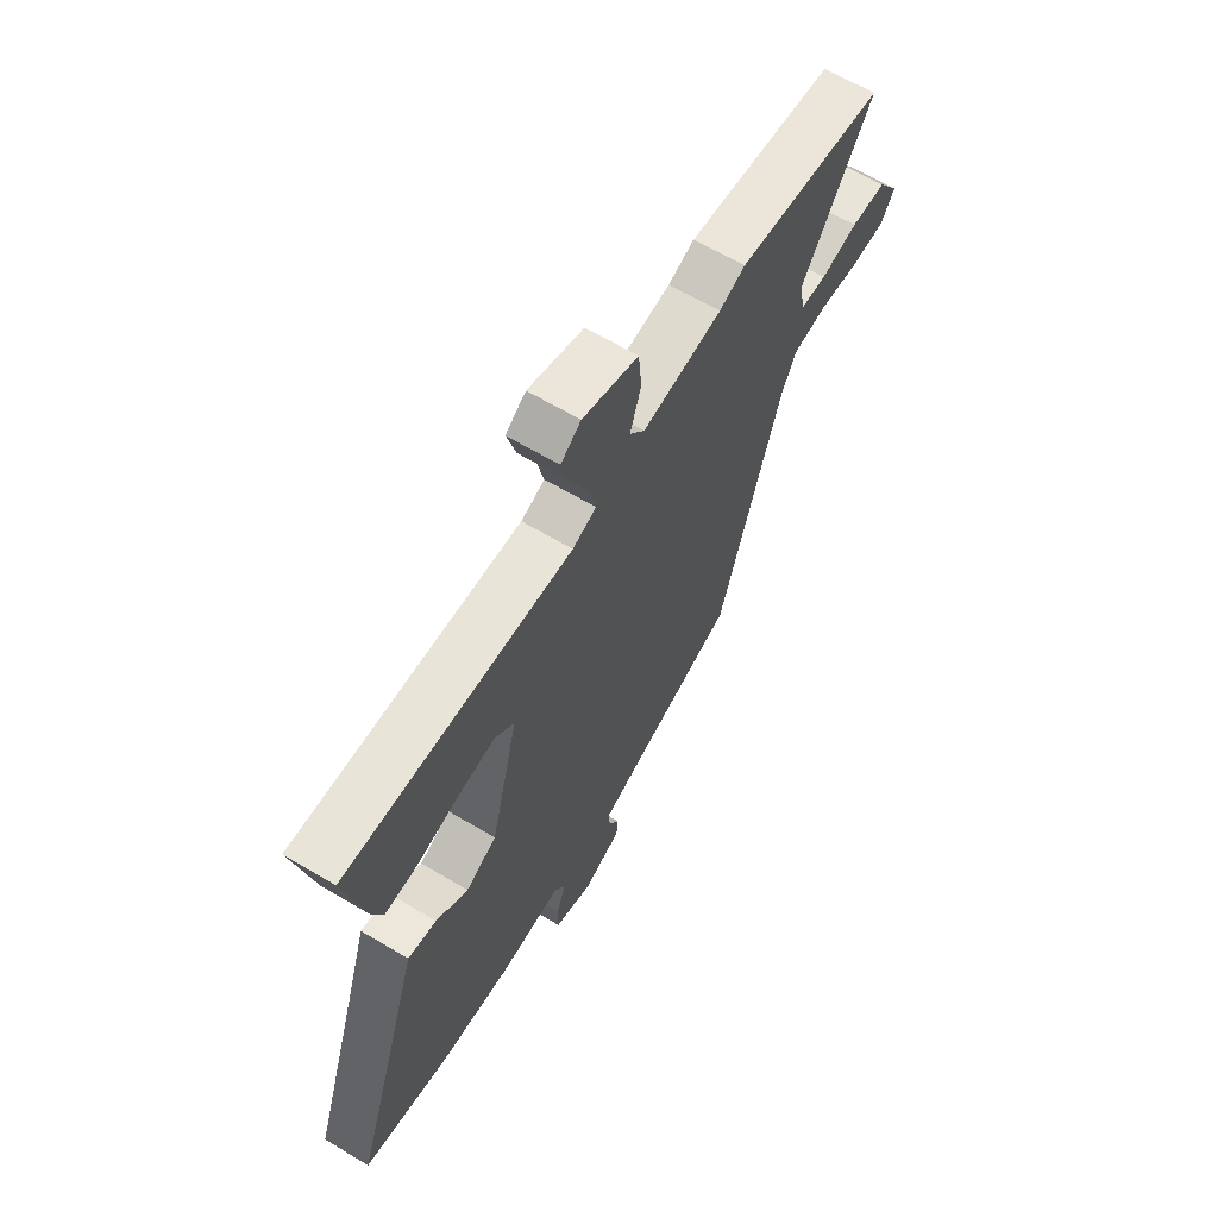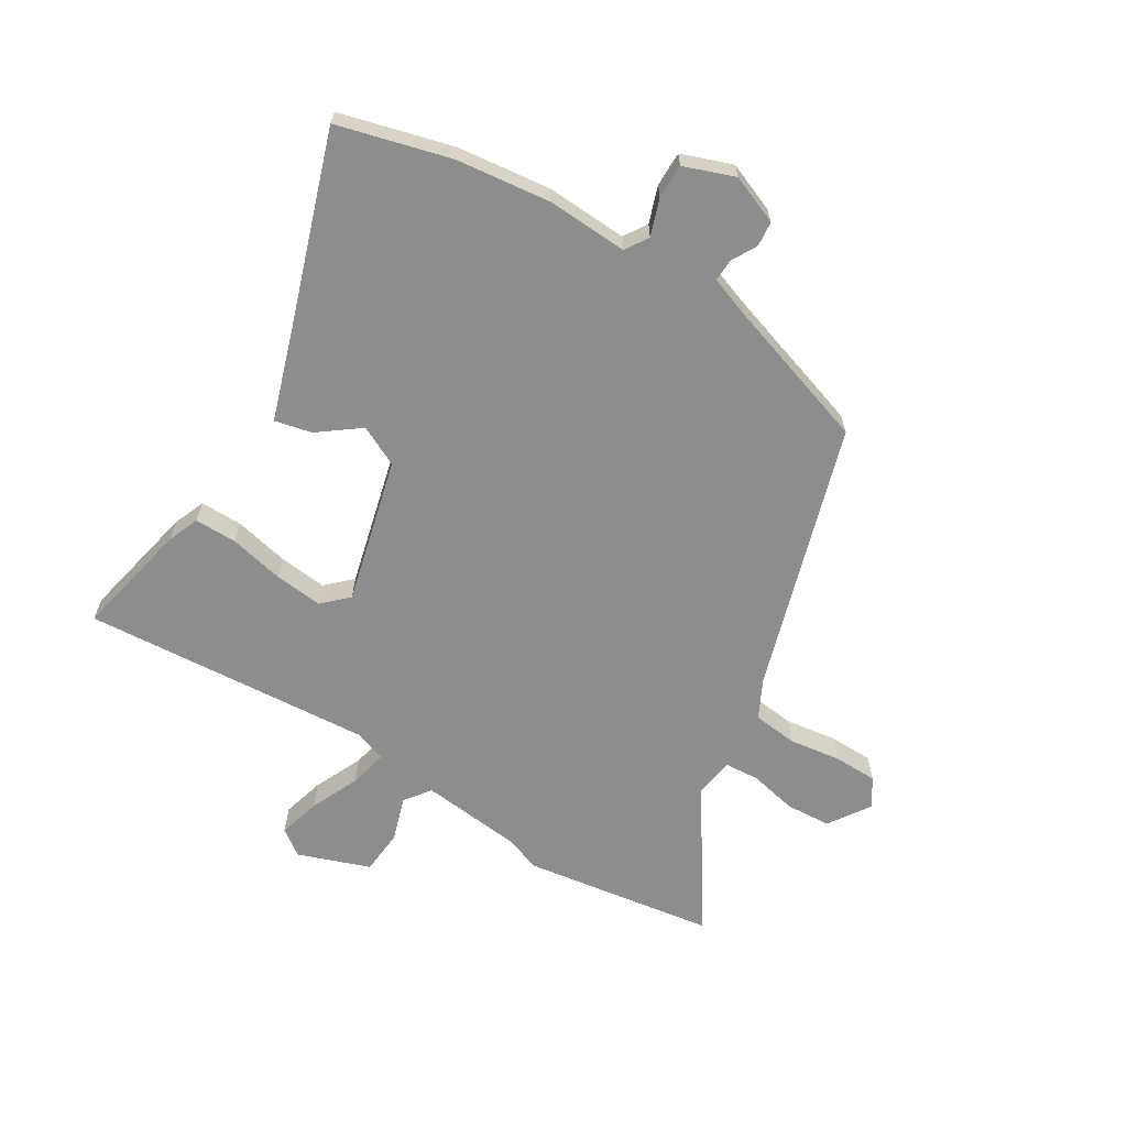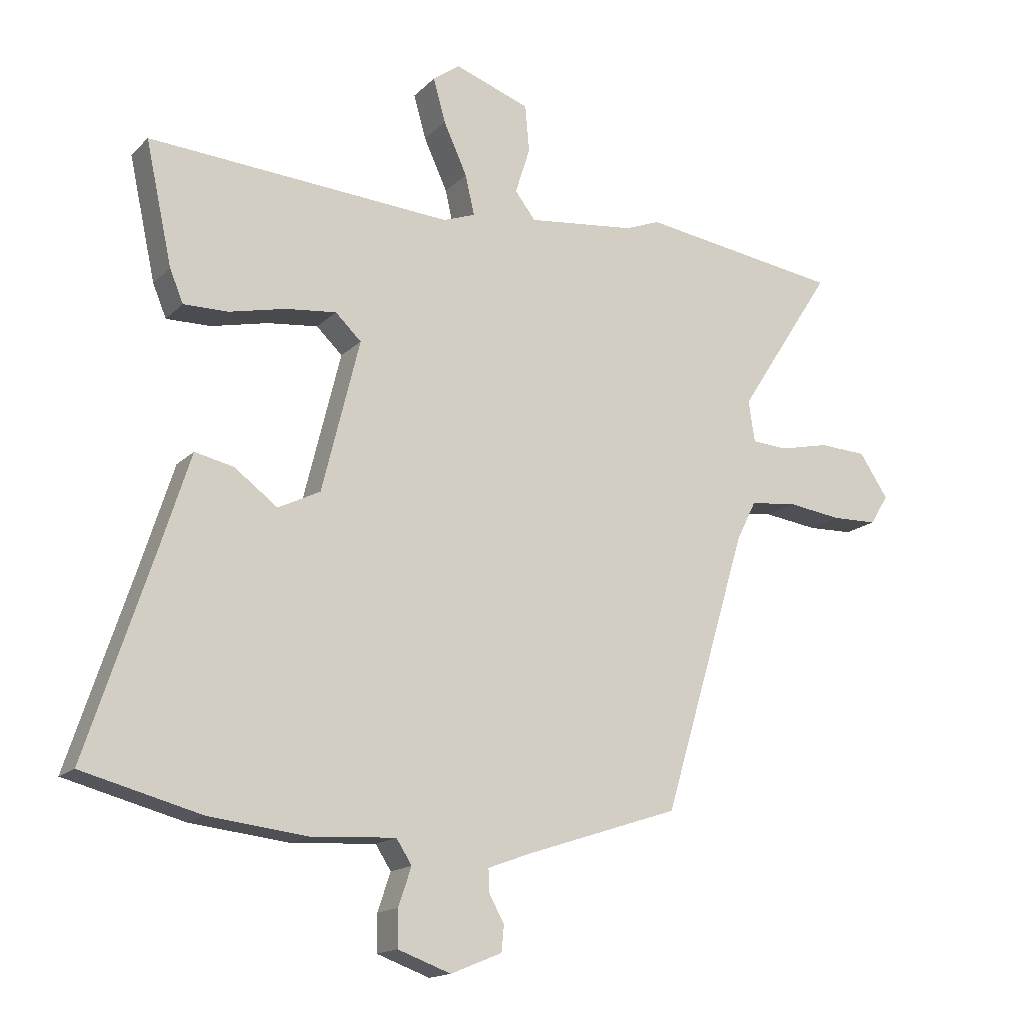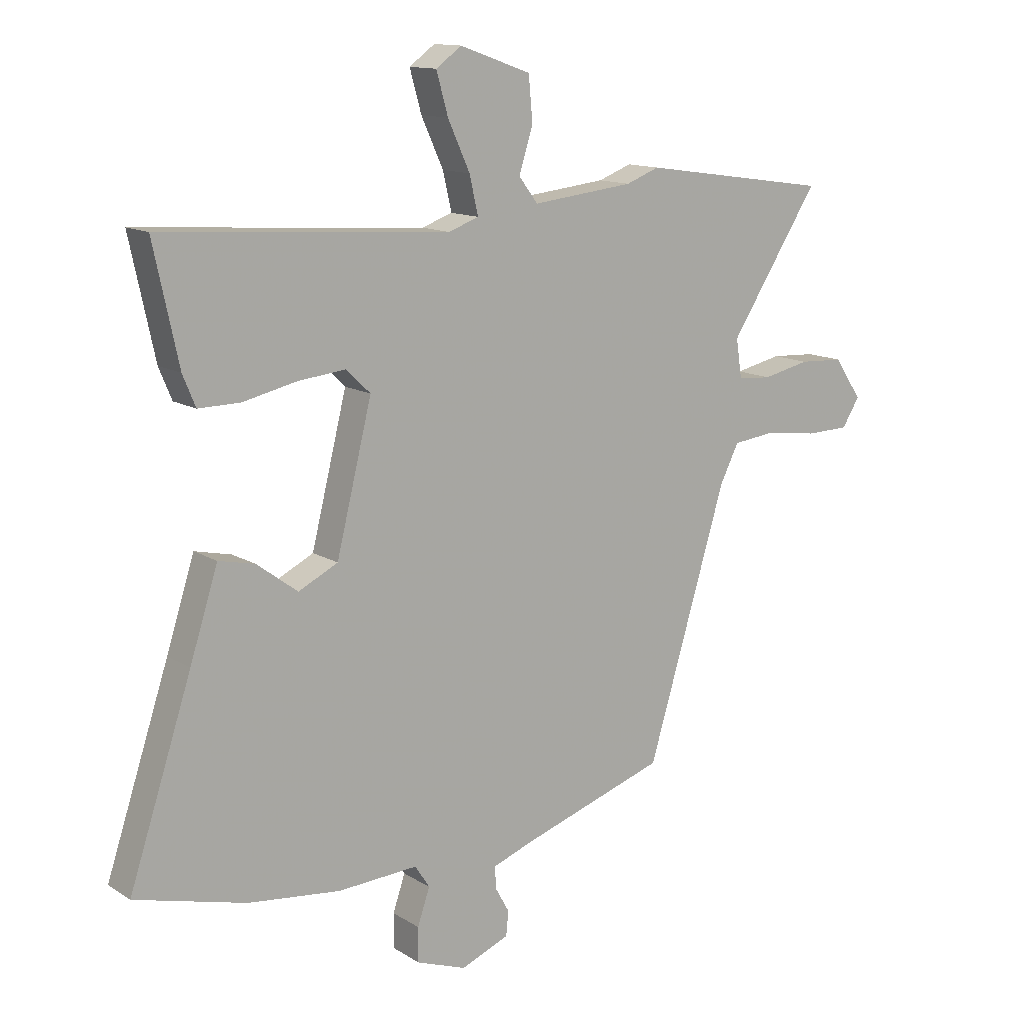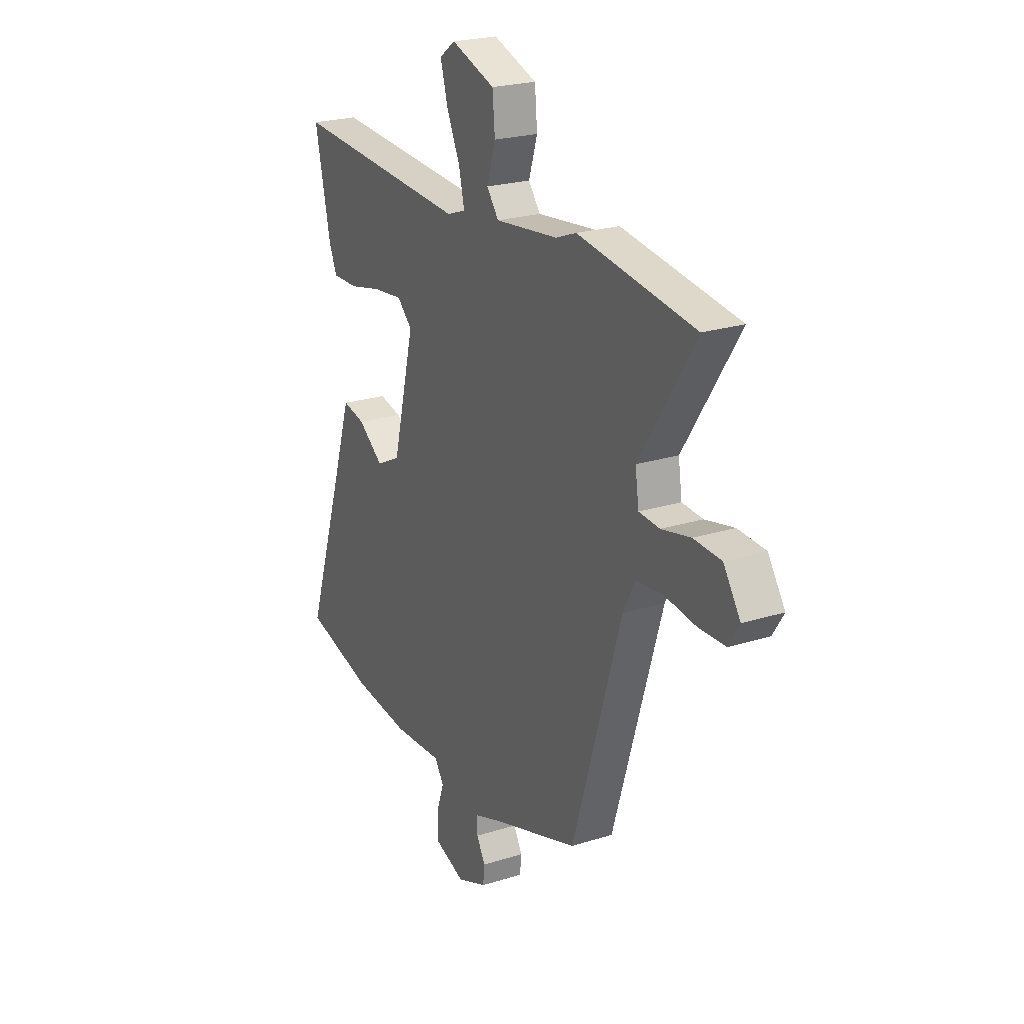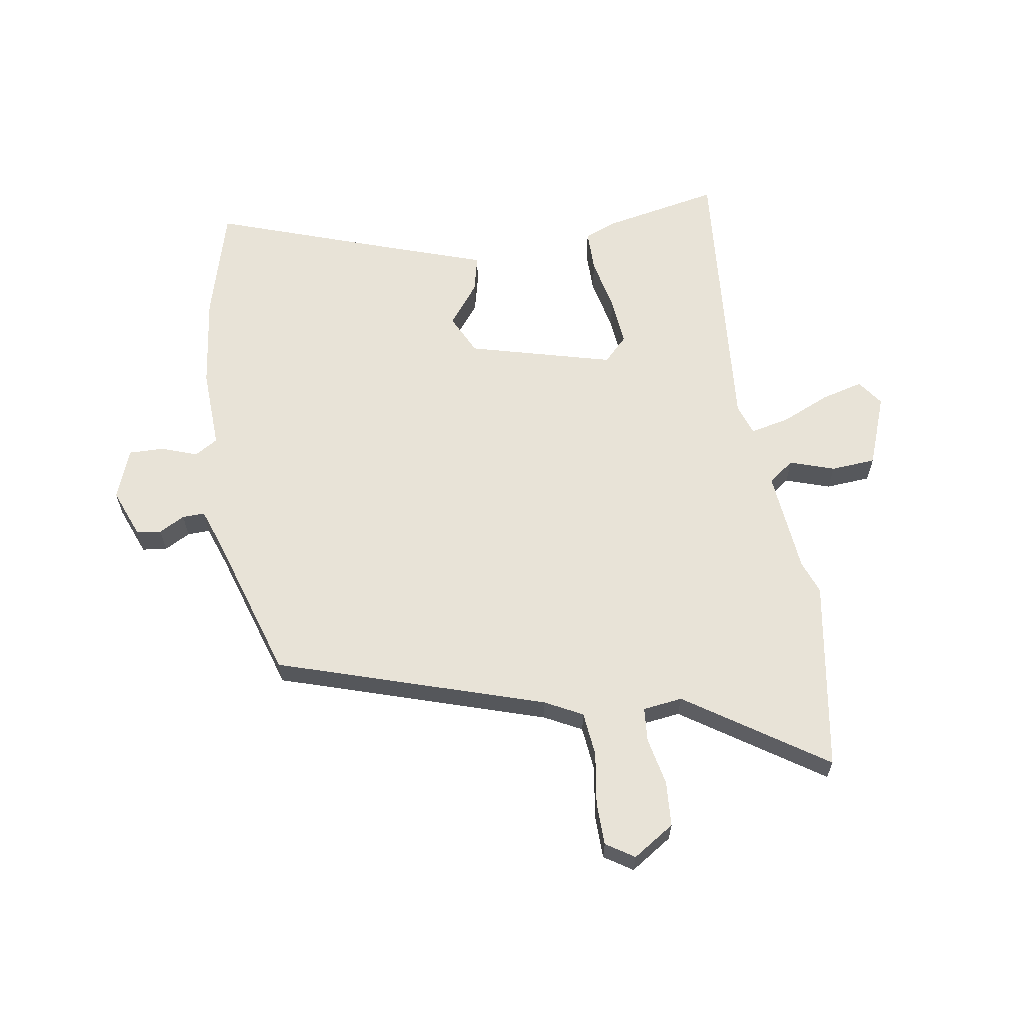
<metadata>
{"format":"obj","ext":"obj","renderer":"f3d","projection":"perspective","resolution":1024,"background":"white","views":[{"elev":64.5,"azim":120.9,"up":"+Z"},{"elev":-64.4,"azim":148.9,"up":"+Y"},{"elev":-15.9,"azim":151.6,"up":"+Z"},{"elev":13.0,"azim":144.2,"up":"+Z"},{"elev":23.1,"azim":-118.2,"up":"+Z"},{"elev":62.4,"azim":-98.1,"up":"+Y"}]}
</metadata>
<code>
v 0.562 0.07 0.484
v 0.519 0.07 0.286
v 0.497 0.07 0.233
v 0.425 0.07 0.234
v 0.333 0.07 0.255
v 0.251 0.07 0.264
v 0.209 0.07 0.224
v 0.27 0.07 -0.022
v 0.338 0.07 -0.056
v 0.408 0.07 -0.004
v 0.471 0.07 0.01
v 0.519 0.07 -0.14
v 0.627 0.07 -0.467
v 0.435 0.07 -0.517
v 0.276 0.07 -0.535
v 0.138 0.07 -0.527
v 0.113 0.07 -0.566
v 0.134 0.07 -0.628
v 0.134 0.07 -0.687
v 0.048 0.07 -0.718
v -0.035 0.07 -0.684
v -0.039 0.07 -0.642
v -0.015 0.07 -0.599
v -0.013 0.07 -0.561
v -0.083 0.07 -0.535
v -0.333 0.07 -0.452
v -0.47 0.07 0.002
v -0.502 0.07 0.066
v -0.577 0.07 0.075
v -0.666 0.07 0.063
v -0.74 0.07 0.065
v -0.77 0.07 0.113
v -0.723 0.07 0.183
v -0.646 0.07 0.187
v -0.565 0.07 0.169
v -0.507 0.07 0.173
v -0.497 0.07 0.24
v -0.651 0.07 0.478
v -0.325 0.07 0.525
v -0.268 0.07 0.503
v -0.093 0.07 0.483
v -0.06 0.07 0.526
v -0.084 0.07 0.602
v -0.077 0.07 0.678
v 0.045 0.07 0.721
v 0.089 0.07 0.689
v 0.069 0.07 0.618
v 0.031 0.07 0.535
v 0.016 0.07 0.47
v 0.068 0.07 0.451
v 0.562 0 0.484
v 0.519 0 0.286
v 0.497 0 0.233
v 0.425 0 0.234
v 0.333 0 0.255
v 0.251 0 0.264
v 0.209 0 0.224
v 0.27 0 -0.022
v 0.338 0 -0.056
v 0.408 0 -0.004
v 0.471 0 0.01
v 0.519 0 -0.14
v 0.627 0 -0.467
v 0.435 0 -0.517
v 0.276 0 -0.535
v 0.138 0 -0.527
v 0.113 0 -0.566
v 0.134 0 -0.628
v 0.134 0 -0.687
v 0.048 0 -0.718
v -0.035 0 -0.684
v -0.039 0 -0.642
v -0.015 0 -0.599
v -0.013 0 -0.561
v -0.083 0 -0.535
v -0.333 0 -0.452
v -0.47 0 0.002
v -0.502 0 0.066
v -0.577 0 0.075
v -0.666 0 0.063
v -0.74 0 0.065
v -0.77 0 0.113
v -0.723 0 0.183
v -0.646 0 0.187
v -0.565 0 0.169
v -0.507 0 0.173
v -0.497 0 0.24
v -0.651 0 0.478
v -0.325 0 0.525
v -0.268 0 0.503
v -0.093 0 0.483
v -0.06 0 0.526
v -0.084 0 0.602
v -0.077 0 0.678
v 0.045 0 0.721
v 0.089 0 0.689
v 0.069 0 0.618
v 0.031 0 0.535
v 0.016 0 0.47
v 0.068 0 0.451
f 45 46 47 48
f 45 48 49
f 42 43 44 45
f 42 45 49
f 41 42 49
f 40 41 49 50
f 37 38 39 40
f 36 37 40 50
f 32 33 34 35
f 32 35 36
f 29 30 31 32
f 28 29 32 36
f 27 28 36 50
f 25 26 27 50
f 20 21 22 23
f 20 23 24
f 17 18 19 20
f 17 20 24
f 16 17 24 25
f 12 13 14 15
f 12 15 16
f 9 10 11 12
f 9 12 16 25
f 2 3 4 5
f 2 5 6
f 1 2 6
f 50 1 6
f 8 9 25
f 7 8 25 50
f 6 7 50
f 98 97 96 95
f 99 98 95
f 95 94 93 92
f 99 95 92
f 99 92 91
f 100 99 91 90
f 90 89 88 87
f 100 90 87 86
f 85 84 83 82
f 86 85 82
f 82 81 80 79
f 86 82 79 78
f 100 86 78 77
f 100 77 76 75
f 73 72 71 70
f 74 73 70
f 70 69 68 67
f 74 70 67
f 75 74 67 66
f 65 64 63 62
f 66 65 62
f 62 61 60 59
f 75 66 62 59
f 55 54 53 52
f 56 55 52
f 56 52 51
f 56 51 100
f 75 59 58
f 100 75 58 57
f 100 57 56
f 1 51 52 2
f 2 52 53 3
f 3 53 54 4
f 4 54 55 5
f 5 55 56 6
f 6 56 57 7
f 7 57 58 8
f 8 58 59 9
f 9 59 60 10
f 10 60 61 11
f 11 61 62 12
f 12 62 63 13
f 13 63 64 14
f 14 64 65 15
f 15 65 66 16
f 16 66 67 17
f 17 67 68 18
f 18 68 69 19
f 19 69 70 20
f 20 70 71 21
f 21 71 72 22
f 22 72 73 23
f 23 73 74 24
f 24 74 75 25
f 25 75 76 26
f 26 76 77 27
f 27 77 78 28
f 28 78 79 29
f 29 79 80 30
f 30 80 81 31
f 31 81 82 32
f 32 82 83 33
f 33 83 84 34
f 34 84 85 35
f 35 85 86 36
f 36 86 87 37
f 37 87 88 38
f 38 88 89 39
f 39 89 90 40
f 40 90 91 41
f 41 91 92 42
f 42 92 93 43
f 43 93 94 44
f 44 94 95 45
f 45 95 96 46
f 46 96 97 47
f 47 97 98 48
f 48 98 99 49
f 49 99 100 50
f 50 100 51 1

</code>
